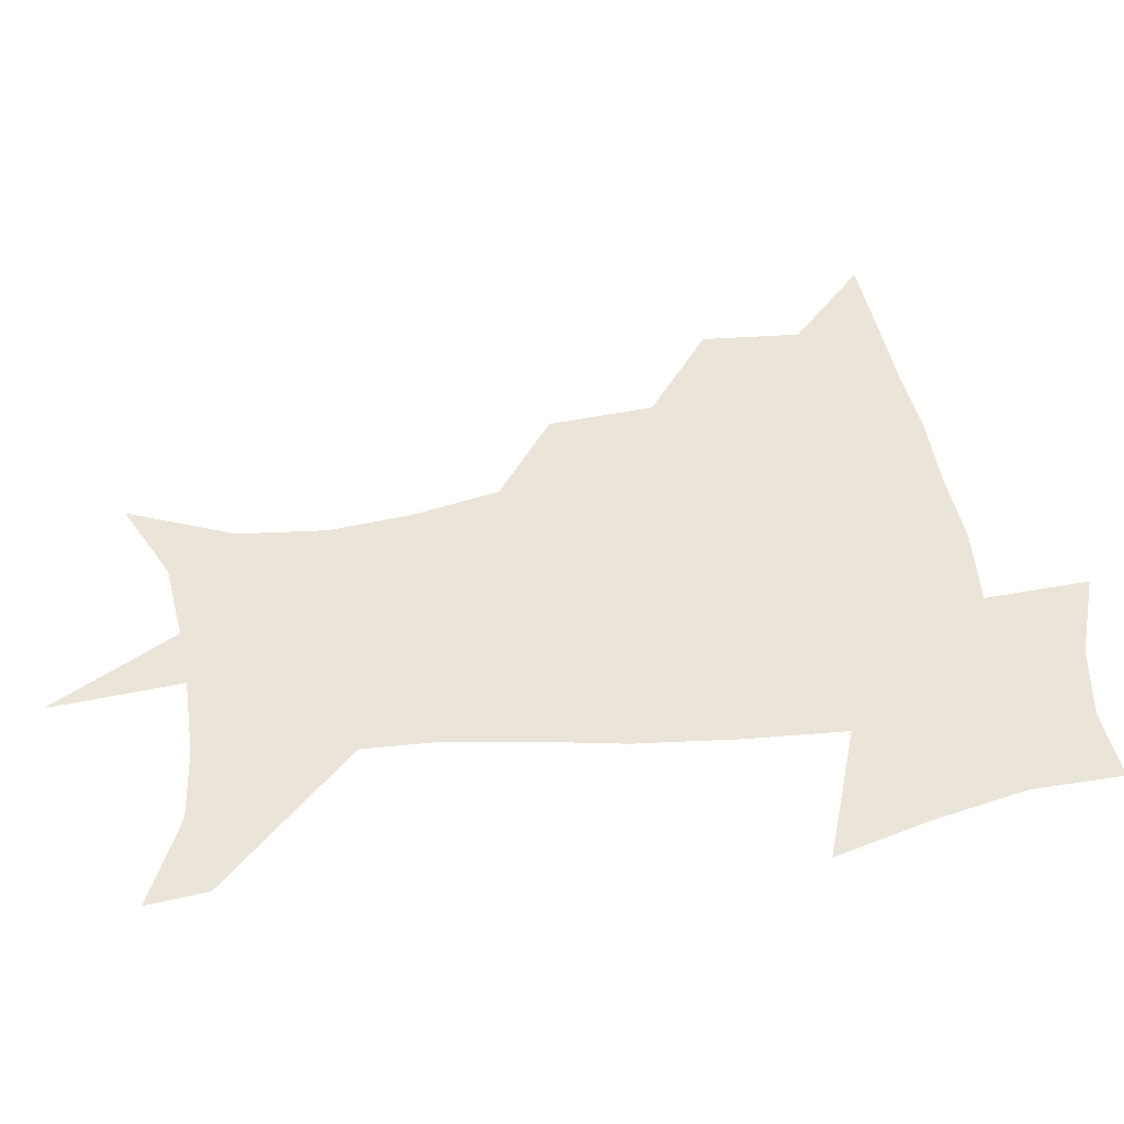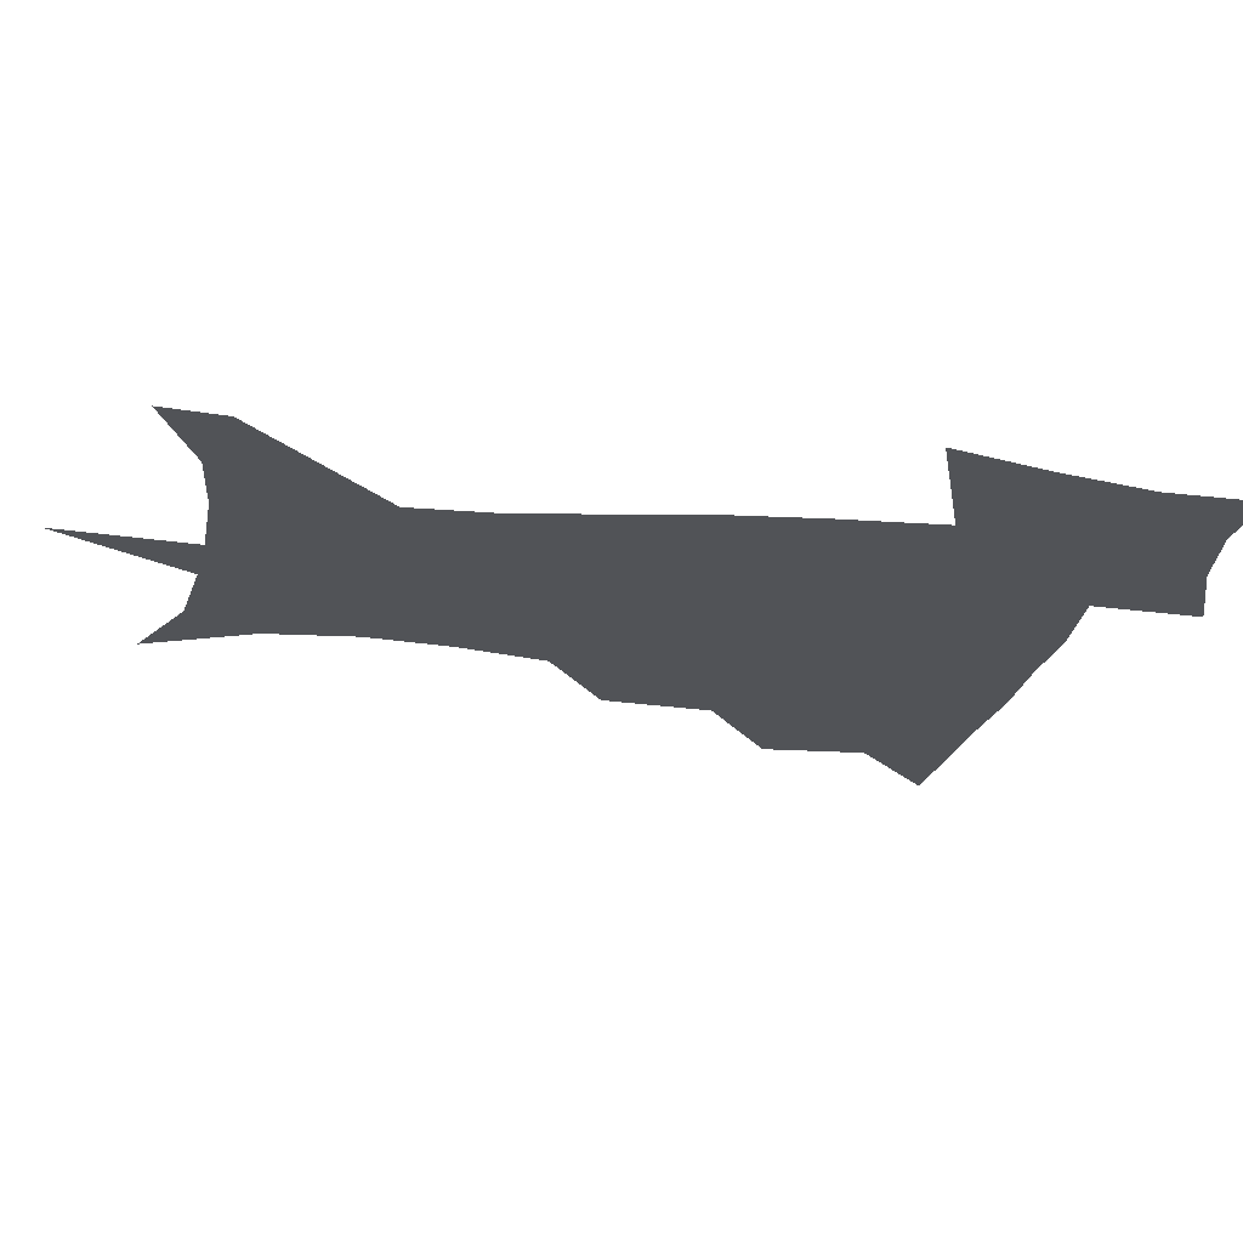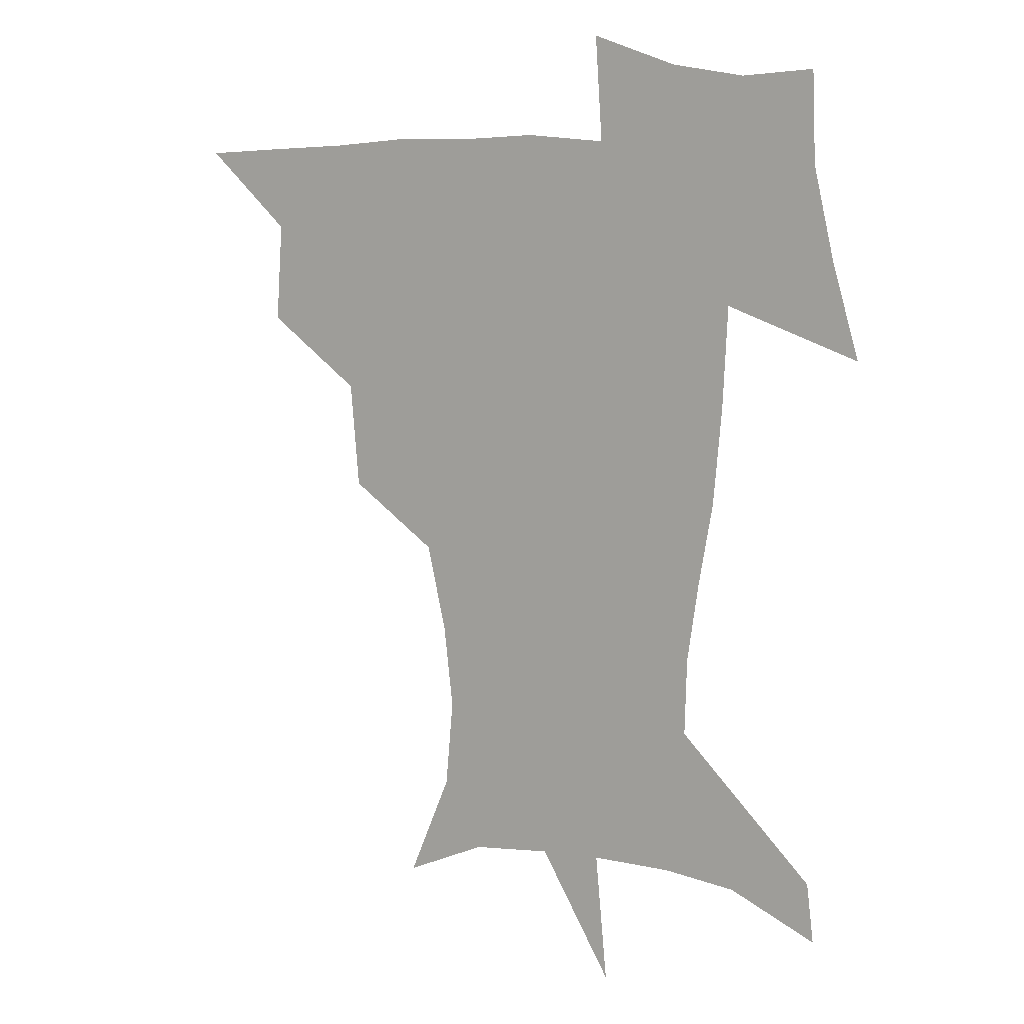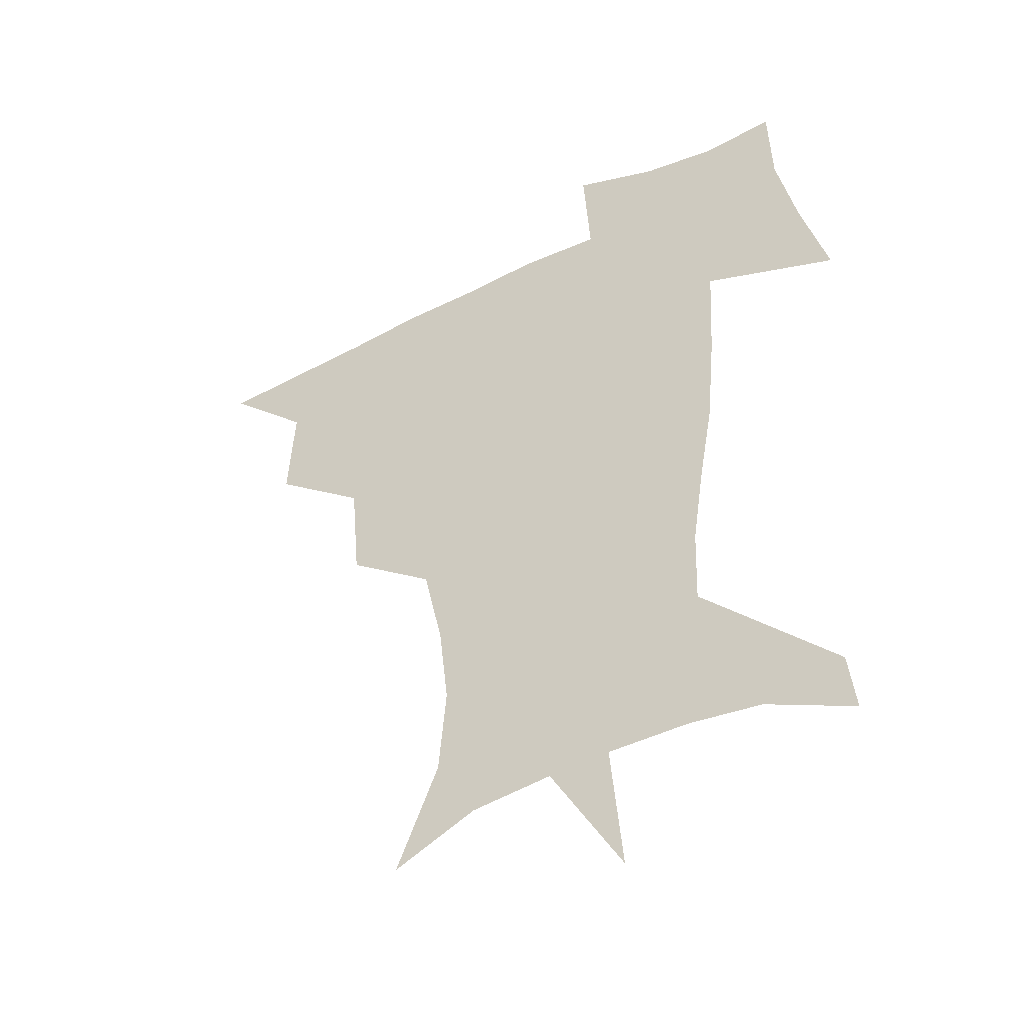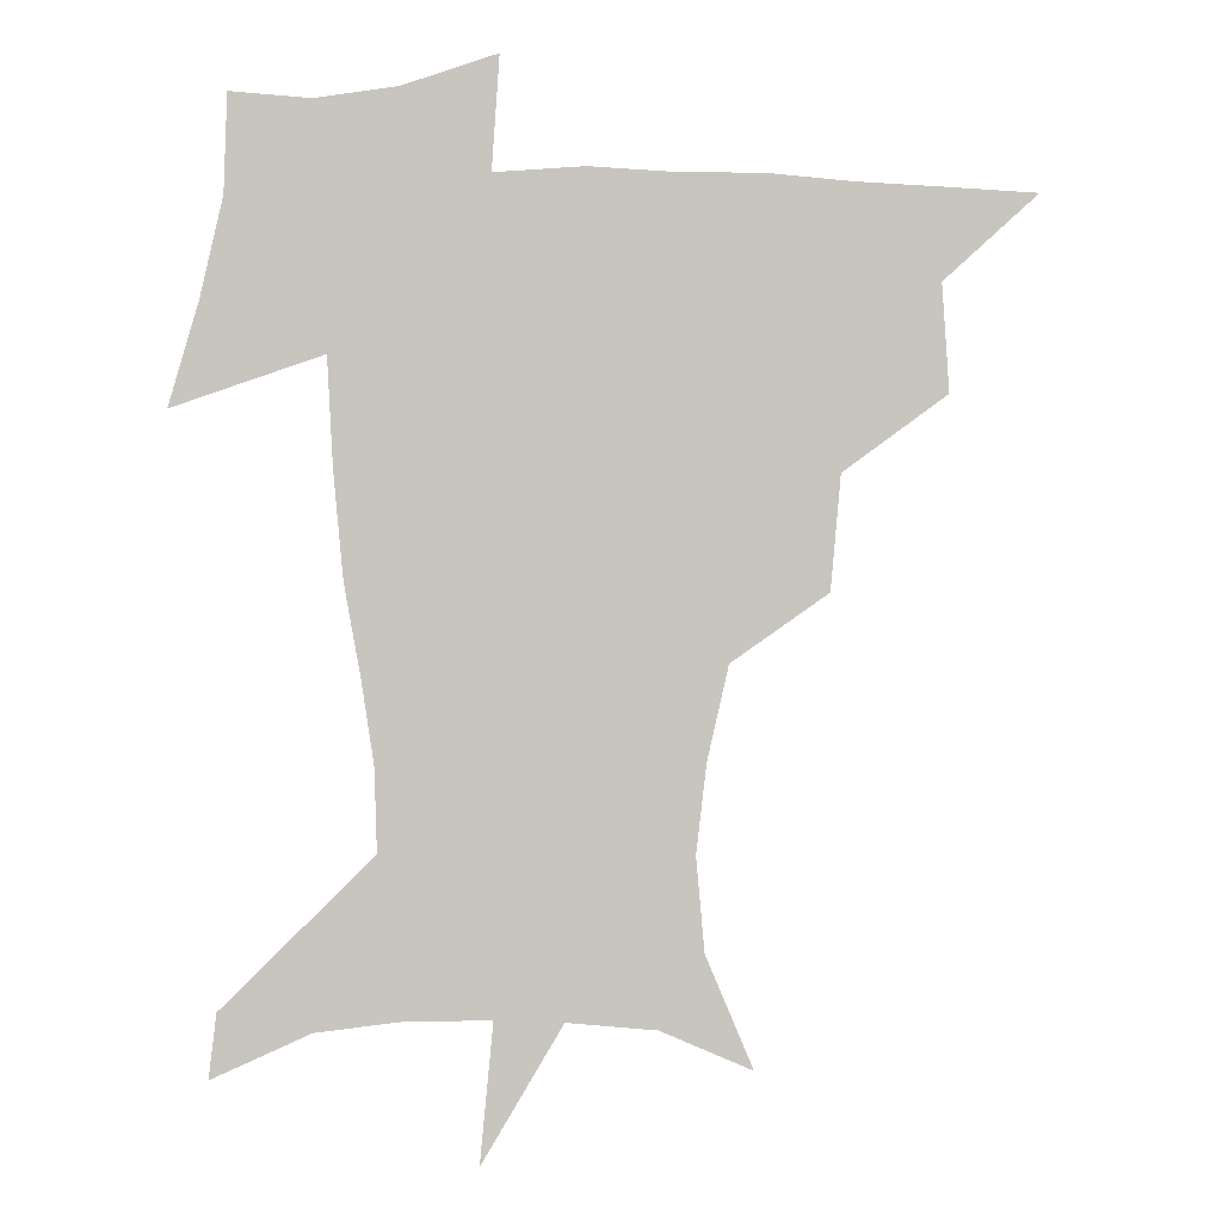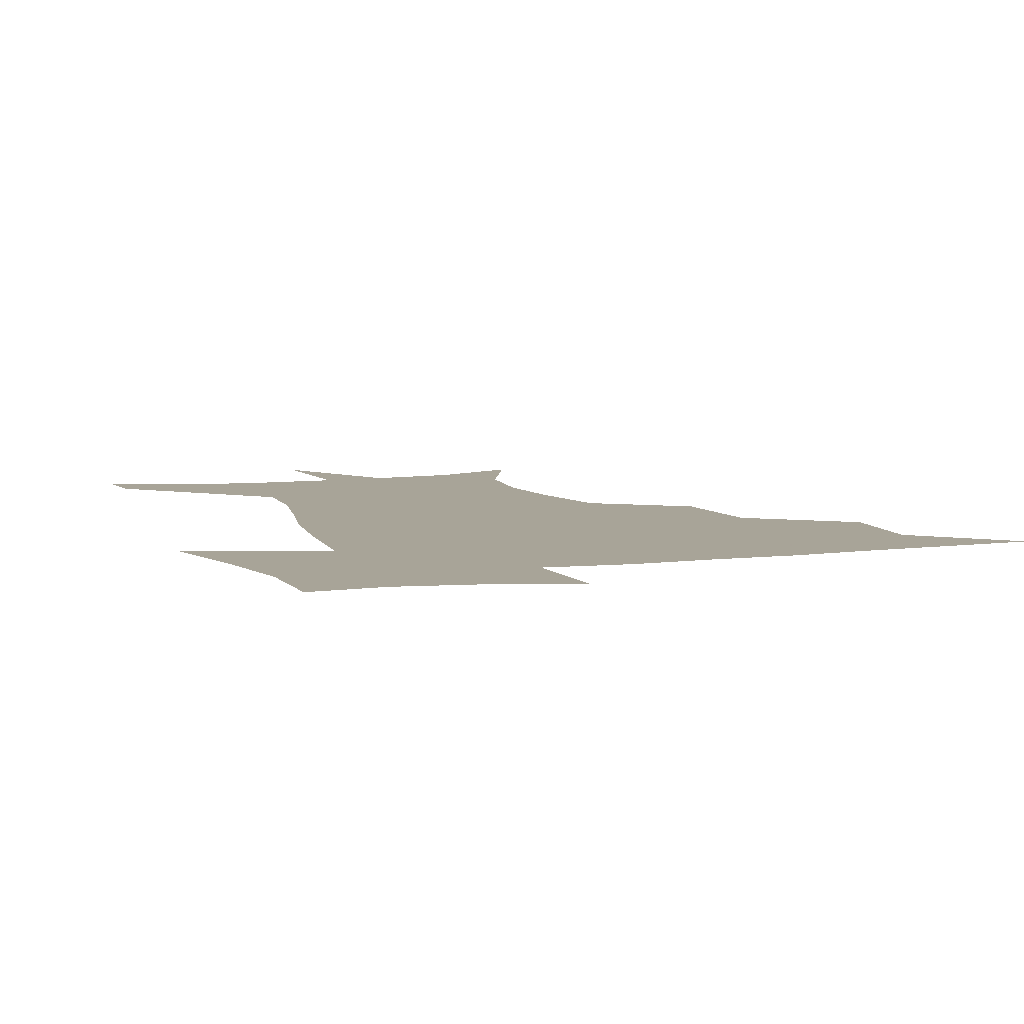
<metadata>
{"format":"obj","ext":"obj","renderer":"f3d","projection":"perspective","resolution":1024,"background":"white","views":[{"elev":44.9,"azim":81.6,"up":"+Z"},{"elev":-21.8,"azim":79.8,"up":"+Z"},{"elev":8.6,"azim":31.4,"up":"+Y"},{"elev":-43.9,"azim":30.6,"up":"+Y"},{"elev":0.6,"azim":173.6,"up":"+Y"},{"elev":7.0,"azim":161.0,"up":"+Z"}]}
</metadata>
<code>
v 451.8 448.4 0
v 481.8 382.7 0
v 484.3 419.1 0
v 482.4 449.9 0
v 521.1 317.9 0
v 517.6 356.6 0
v 516.3 391.1 0
v 515.4 421.7 0
v 513.3 451.2 0
v 546.1 162.8 0
v 562.3 201 0
v 565.2 232.8 0
v 561.6 263 0
v 554.3 294.8 0
v 549.7 332.8 0
v 547.4 365.3 0
v 546.3 395.3 0
v 544.8 423.6 0
v 542.4 453.5 0
v 577.4 176.5 0
v 585.4 212 0
v 585.1 244.3 0
v 582.4 275.7 0
v 578.1 306.2 0
v 576 338.7 0
v 574.8 368.4 0
v 574.8 398 0
v 573.4 425 0
v 572.3 453.3 0
v 607.7 179.5 0
v 607.1 215.5 0
v 605.6 244.3 0
v 603.6 280.5 0
v 602.1 308.8 0
v 601.5 341.6 0
v 601.6 370.5 0
v 602 399.1 0
v 602.4 425.6 0
v 600.7 454.7 0
v 635.2 133.6 0
v 630.7 180.8 0
v 628.2 217.9 0
v 626.3 248.6 0
v 625.5 280.5 0
v 625.8 312 0
v 626.9 340.8 0
v 627.6 372.4 0
v 628.7 399.1 0
v 629.6 425.8 0
v 631.2 452.2 0
v 628.6 490.3 0
v 661 180.7 0
v 650.7 216.1 0
v 646.1 246.1 0
v 647.5 274.1 0
v 649.9 303.7 0
v 652.6 333.9 0
v 653.7 367.8 0
v 655 398.4 0
v 655.6 425.1 0
v 657.5 451 0
v 660.4 479.2 0
v 688.3 177.7 0
v 676.3 208.3 0
v 667.9 234.4 0
v 668.7 262.4 0
v 673 291.1 0
v 678.4 321.3 0
v 681.7 357 0
v 683.6 393.7 0
v 680.9 423.2 0
v 682.3 449 0
v 687.9 474.7 0
v 721.2 163.3 0
v 718.6 184.8 0
v 733.7 376 0
v 723.6 410.6 0
v 716 443.7 0
v 714.8 476.5 0
f 3 4 1
f 6 7 2
f 2 7 3
f 7 8 3
f 3 8 4
f 8 9 4
f 14 15 5
f 5 15 6
f 15 16 6
f 6 16 7
f 16 17 7
f 7 17 8
f 17 18 8
f 8 18 9
f 18 19 9
f 10 20 11
f 20 21 11
f 11 21 12
f 21 22 12
f 12 22 13
f 22 23 13
f 13 23 14
f 23 24 14
f 14 24 15
f 24 25 15
f 15 25 16
f 25 26 16
f 16 26 17
f 26 27 17
f 17 27 18
f 27 28 18
f 18 28 19
f 28 29 19
f 20 30 21
f 30 31 21
f 21 31 22
f 31 32 22
f 22 32 23
f 32 33 23
f 23 33 24
f 33 34 24
f 24 34 25
f 34 35 25
f 25 35 26
f 35 36 26
f 26 36 27
f 36 37 27
f 27 37 28
f 37 38 28
f 28 38 29
f 38 39 29
f 40 41 30
f 30 41 31
f 41 42 31
f 31 42 32
f 42 43 32
f 32 43 33
f 43 44 33
f 33 44 34
f 44 45 34
f 34 45 35
f 45 46 35
f 35 46 36
f 46 47 36
f 36 47 37
f 47 48 37
f 37 48 38
f 48 49 38
f 38 49 39
f 49 50 39
f 41 52 42
f 52 53 42
f 42 53 43
f 53 54 43
f 43 54 44
f 54 55 44
f 44 55 45
f 55 56 45
f 45 56 46
f 56 57 46
f 46 57 47
f 57 58 47
f 47 58 48
f 58 59 48
f 48 59 49
f 59 60 49
f 49 60 50
f 60 61 50
f 50 61 51
f 61 62 51
f 52 63 53
f 63 64 53
f 53 64 54
f 64 65 54
f 54 65 55
f 65 66 55
f 55 66 56
f 66 67 56
f 56 67 57
f 67 68 57
f 57 68 58
f 68 69 58
f 58 69 59
f 69 70 59
f 59 70 60
f 70 71 60
f 60 71 61
f 71 72 61
f 61 72 62
f 72 73 62
f 63 74 64
f 74 75 64
f 64 75 65
f 70 76 71
f 76 77 71
f 71 77 72
f 77 78 72
f 72 78 73
f 78 79 73

</code>
